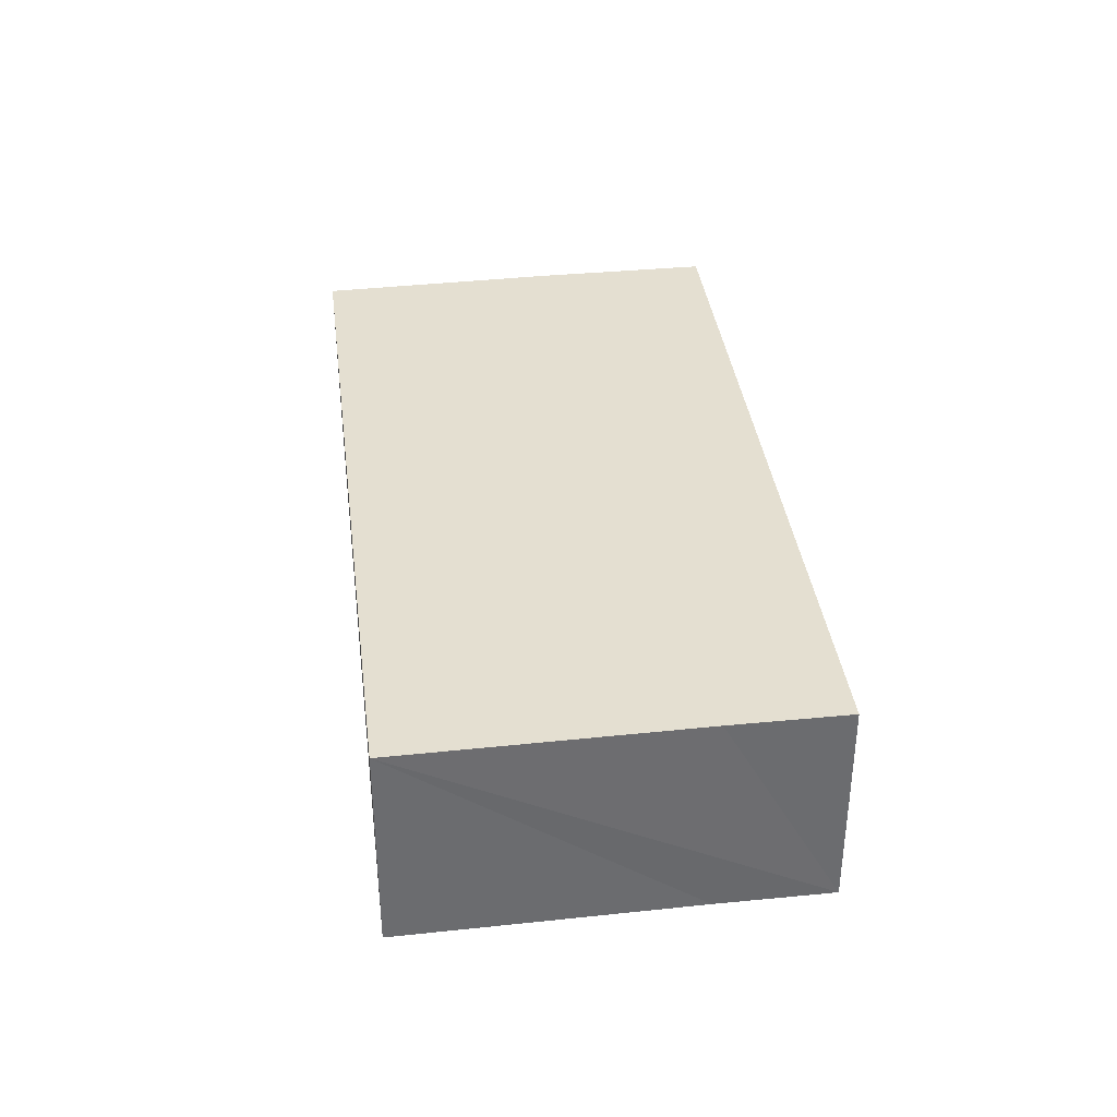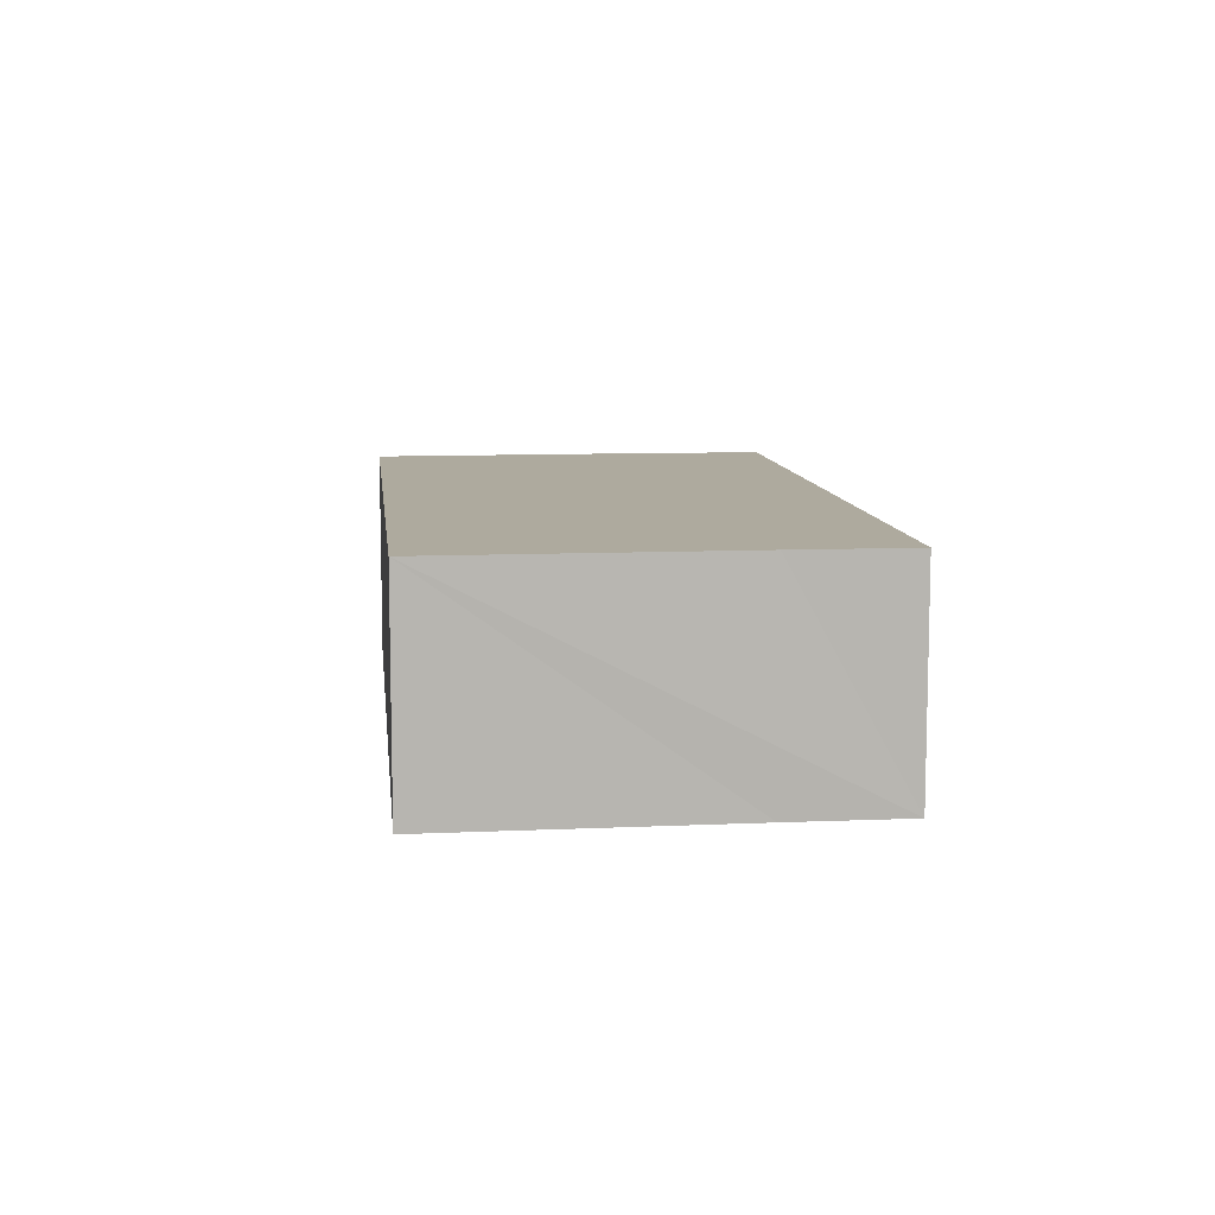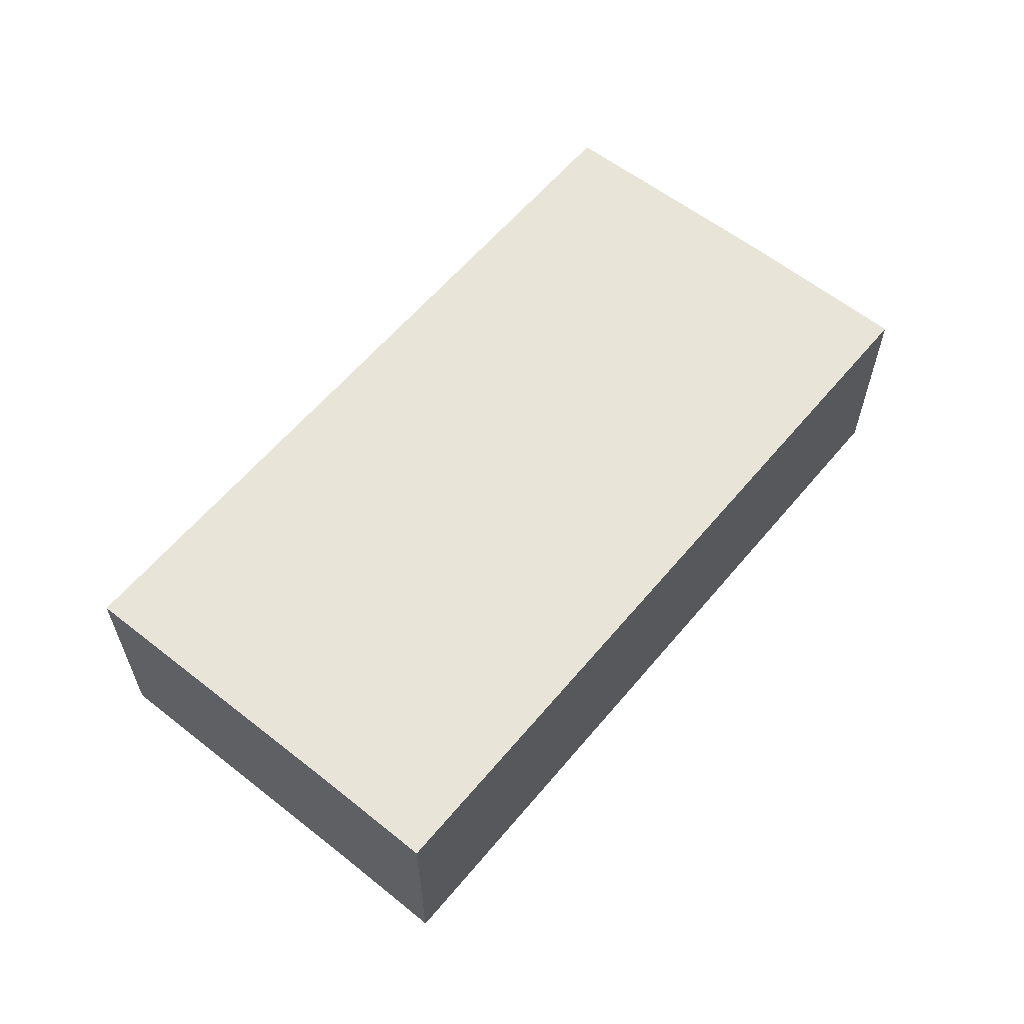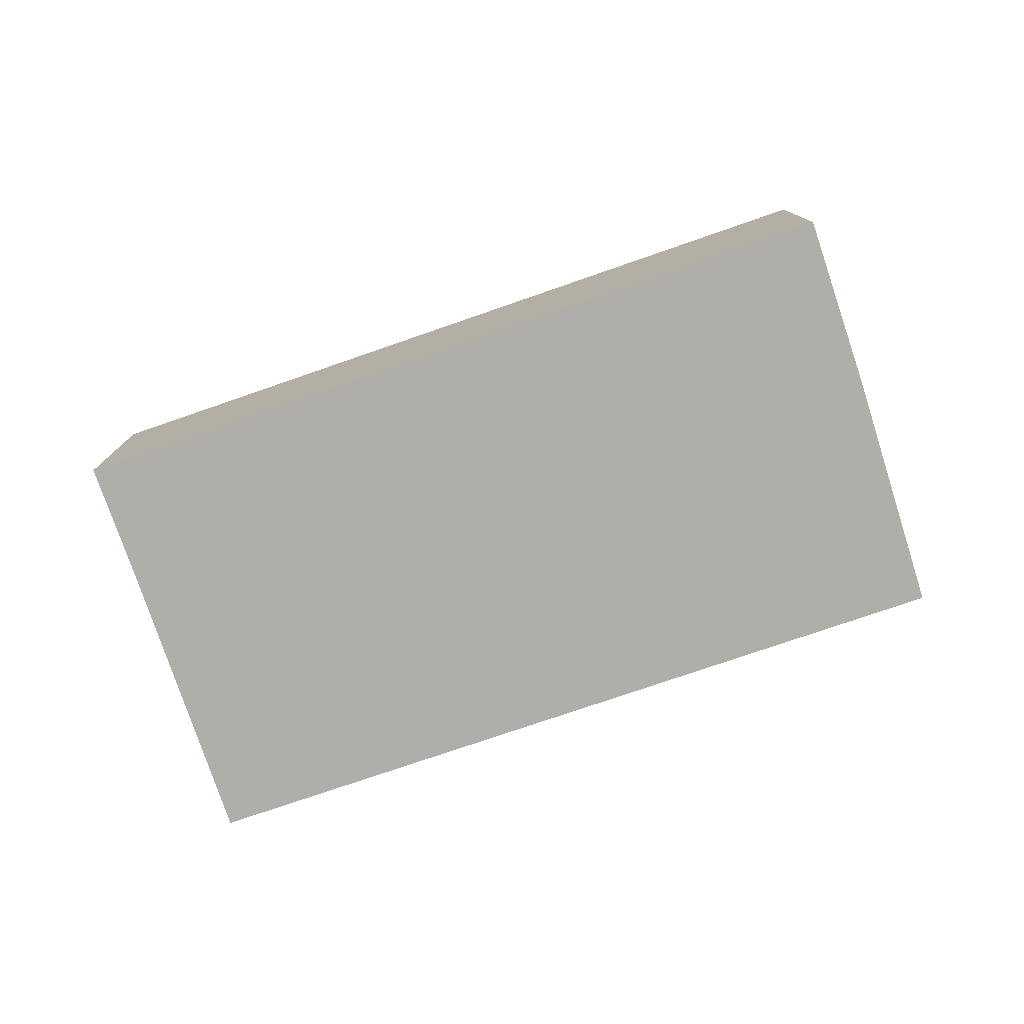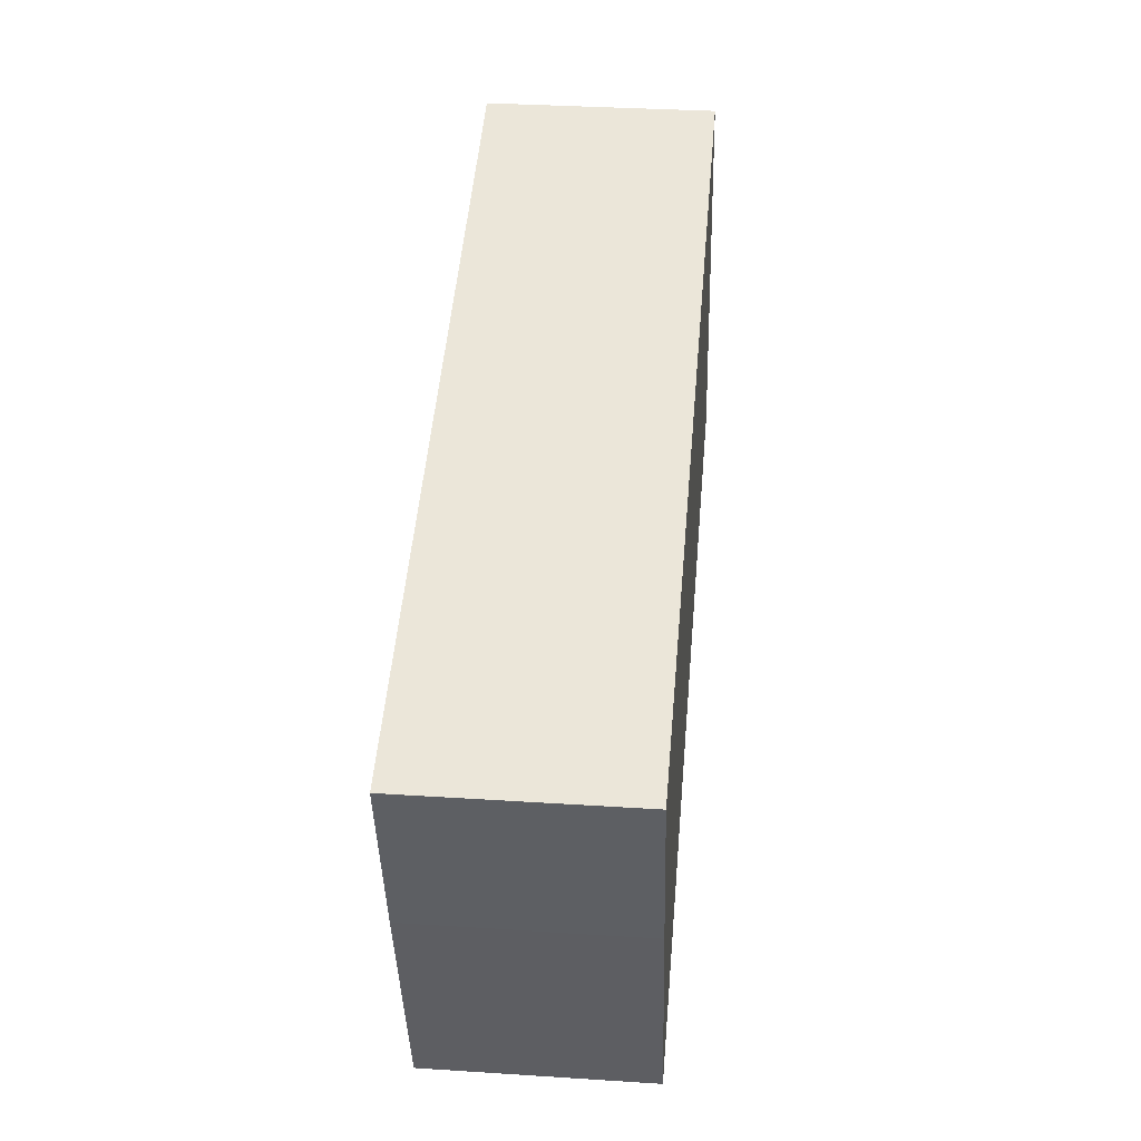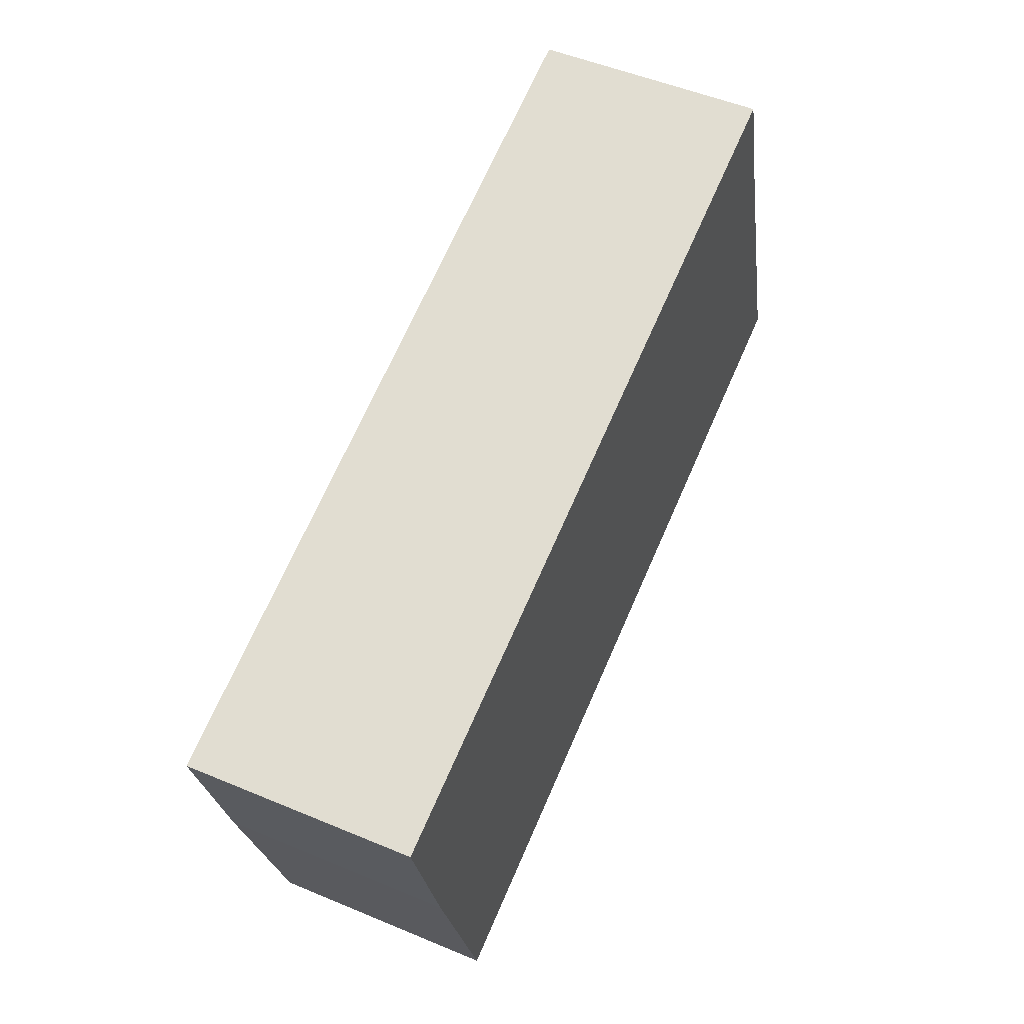
<metadata>
{"format":"obj","ext":"obj","renderer":"f3d","projection":"perspective","resolution":1024,"background":"white","views":[{"elev":36.7,"azim":-81.5,"up":"+Y"},{"elev":9.3,"azim":-80.5,"up":"+Y"},{"elev":60.1,"azim":-34.8,"up":"+Y"},{"elev":-77.5,"azim":34.6,"up":"+Y"},{"elev":34.0,"azim":95.0,"up":"+Z"},{"elev":51.3,"azim":114.5,"up":"+Z"}]}
</metadata>
<code>
v  0.049 3.333 -0.014
v  12.83 3.333 0.02
v  11.82 3.333 -3.326
v  12.91 3.333 0.284
v  12.99 3.333 0.565
v  13.65 3.333 2.91
v  1.305 3.333 4.447
v  1.799 3.333 6.204
v  0 3.333 2.041e-16
v  1.799 -3.799e-16 6.204
v  13.65 -1.782e-16 2.91
v  12.91 -1.739e-17 0.284
v  12.99 -3.46e-17 0.565
v  11.82 2.037e-16 -3.326
v  12.83 -1.225e-18 0.02
v  0.049 8.573e-19 -0.014
v  0 0 0
v  1.305 -2.723e-16 4.447
g defaultobject
f 1 2 3
f 2 1 4
f 4 1 5
f 5 1 6
f 6 1 7
f 6 7 8
f 7 1 9
f 10 6 8
f 6 10 11
f 11 5 6
f 5 11 4
f 4 11 12
f 12 11 13
f 12 2 4
f 2 12 3
f 3 12 14
f 14 12 15
f 14 1 3
f 1 14 16
f 1 16 9
f 9 16 17
f 7 10 8
f 10 7 9
f 10 9 18
f 18 9 17
f 14 17 16
f 17 14 18
f 18 14 15
f 18 15 12
f 18 12 13
f 18 13 11
f 18 11 10

</code>
